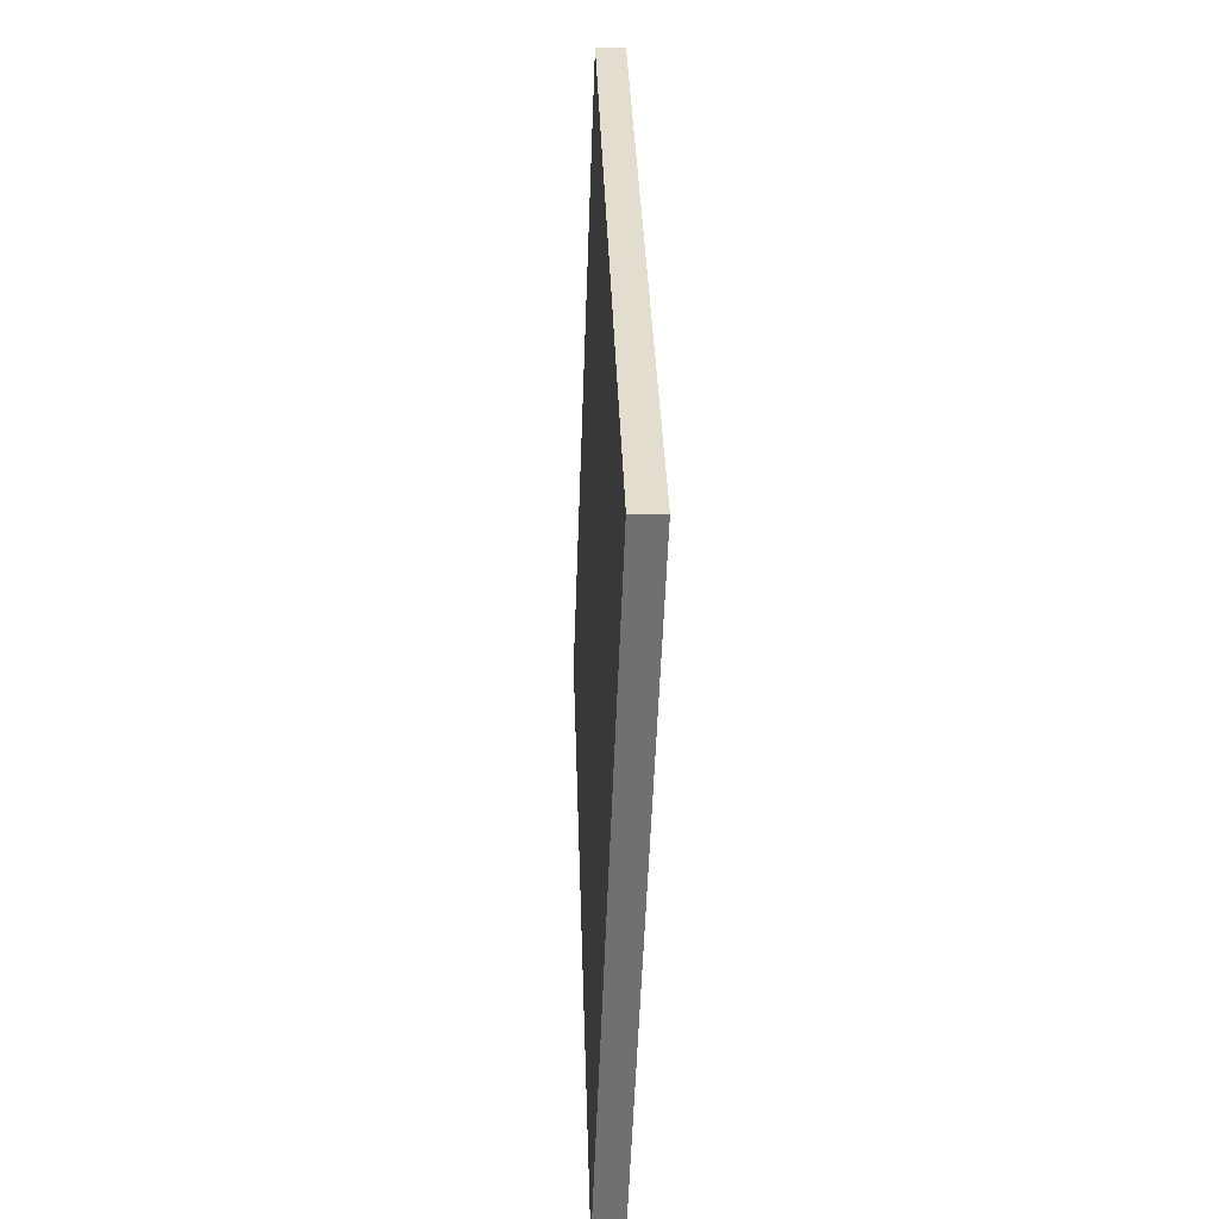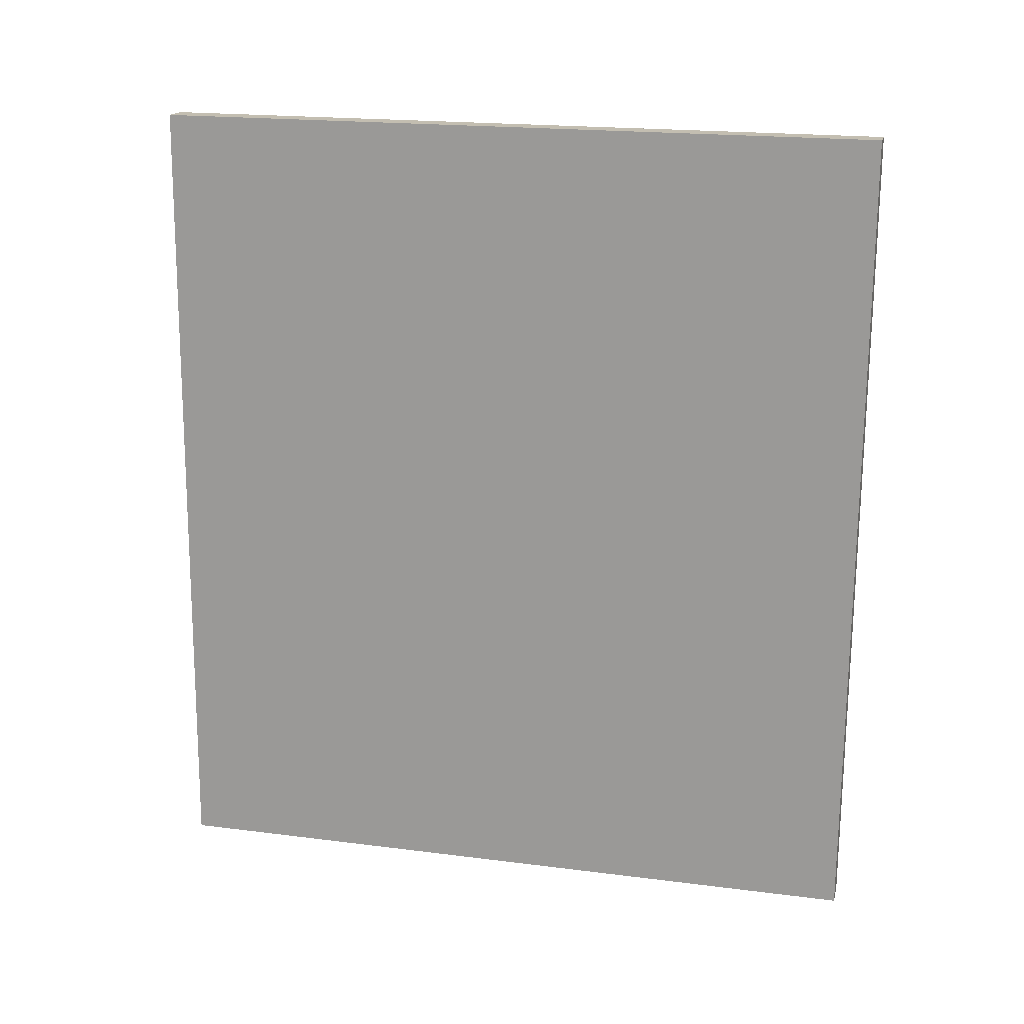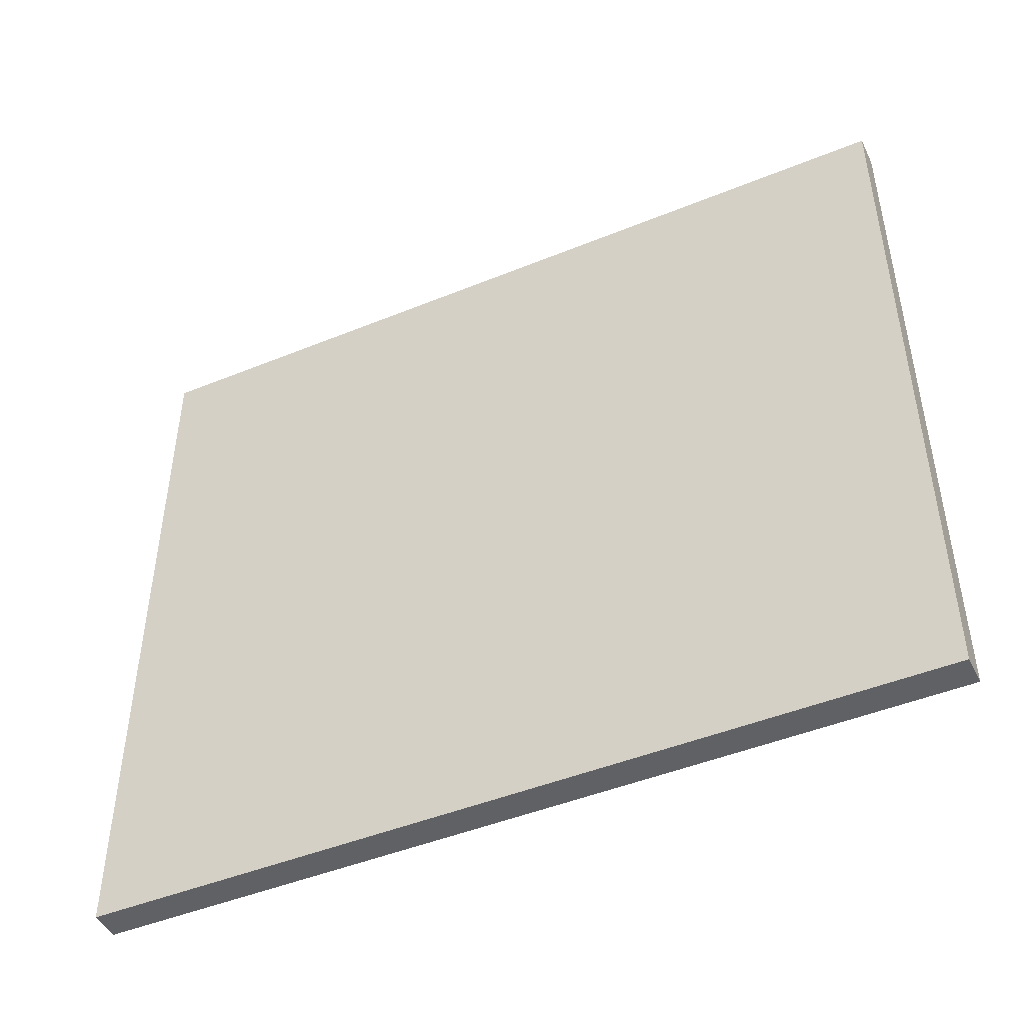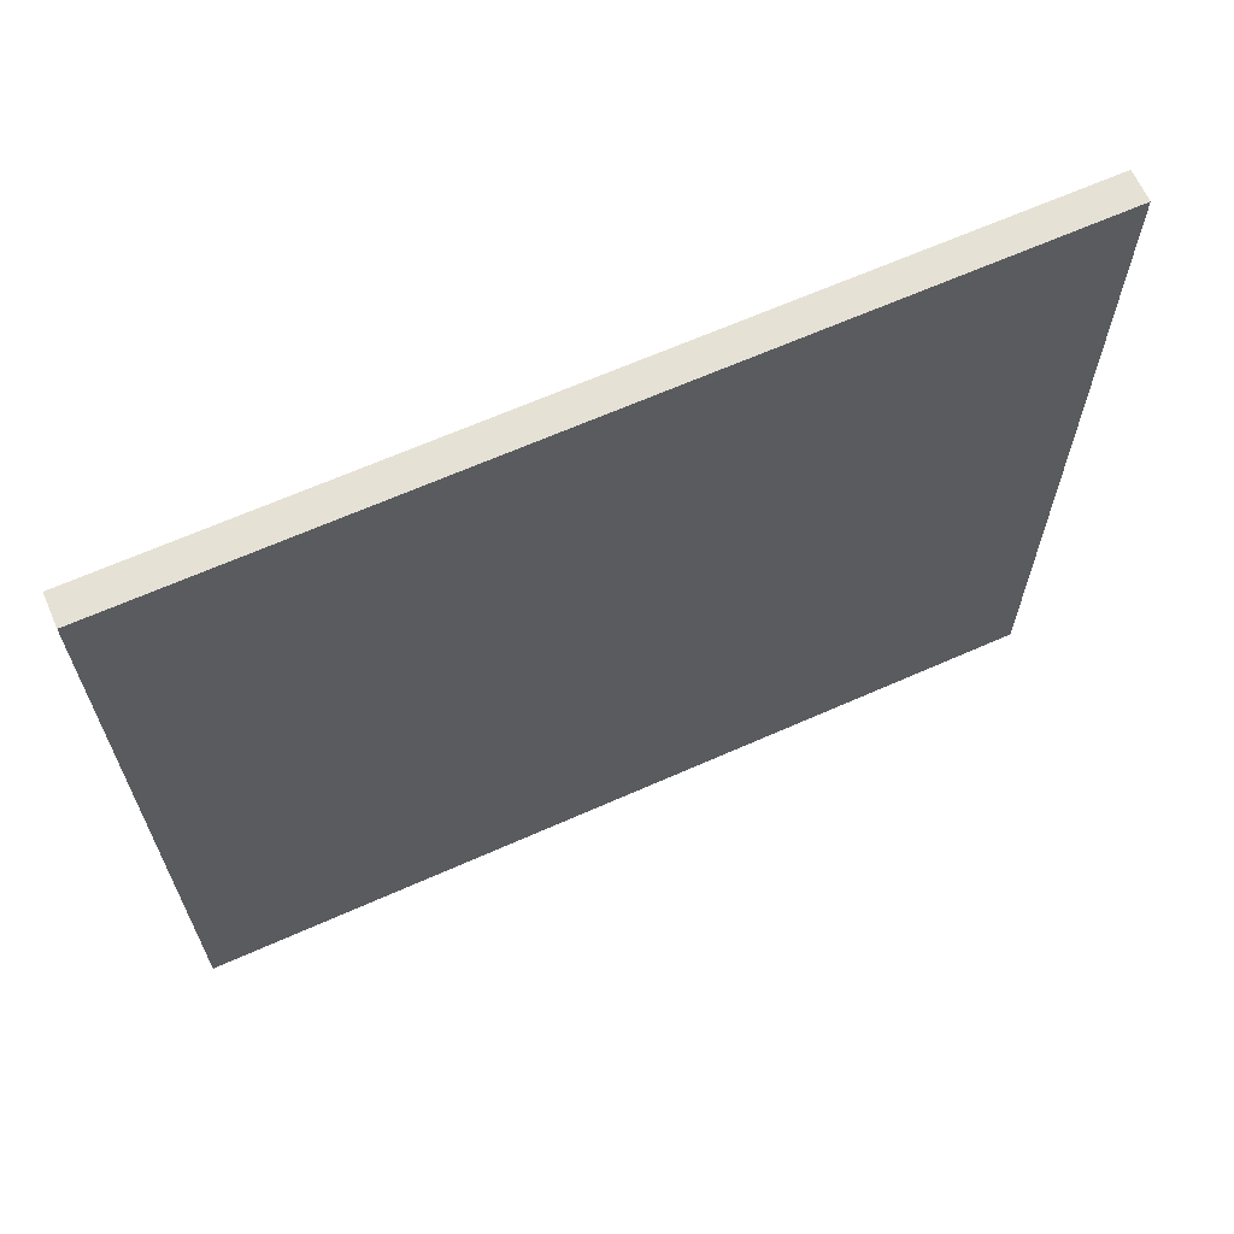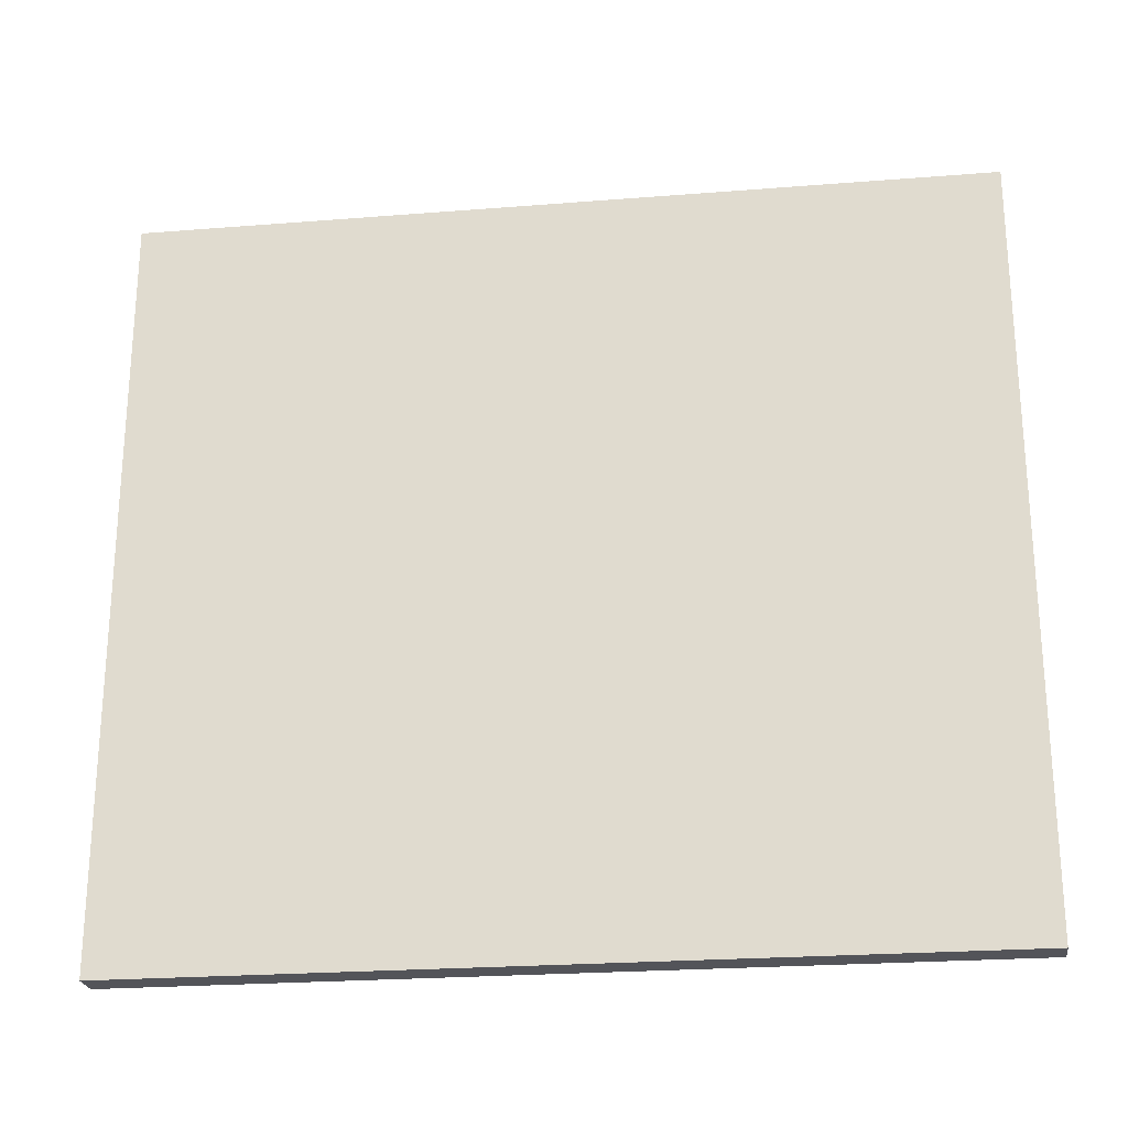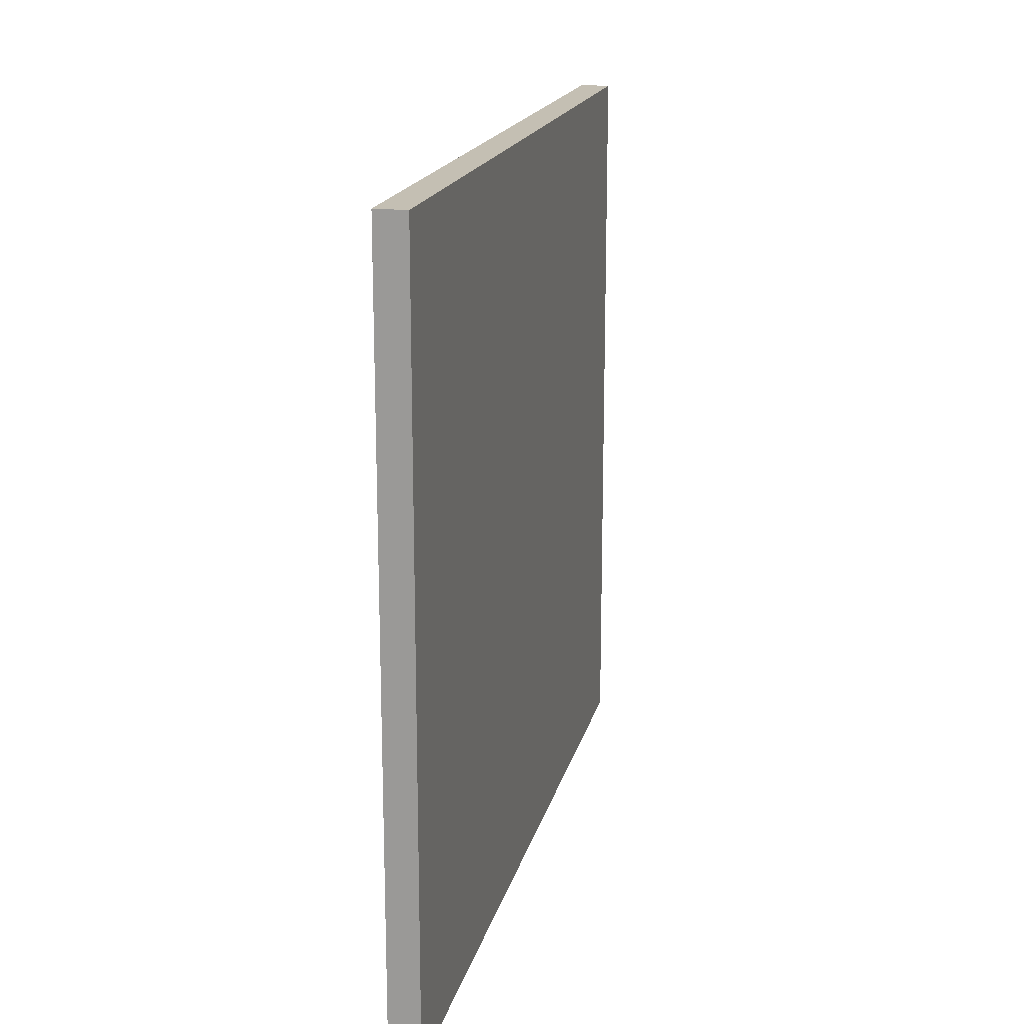
<metadata>
{"format":"obj","ext":"obj","renderer":"f3d","projection":"perspective","resolution":1024,"background":"white","views":[{"elev":-54.9,"azim":-2.1,"up":"+Z"},{"elev":19.4,"azim":103.5,"up":"+Z"},{"elev":-46.5,"azim":113.2,"up":"+Y"},{"elev":64.8,"azim":-115.9,"up":"+Y"},{"elev":-23.9,"azim":-84.2,"up":"+Y"},{"elev":17.7,"azim":11.2,"up":"+Y"}]}
</metadata>
<code>
o doorD
v 0.007092 -1.1e-05 0.001496
v 0.007092 -1.1e-05 0.001496
v 0.007092 -1.1e-05 0.001496
v 0.007092 -1.1e-05 0.001496
v -0.001275 -1.1e-05 0.2778
v -0.001275 -1.1e-05 0.2778
v -0.001275 -1.1e-05 0.2778
v -0.001275 0.2475 0.2778
v -0.001275 0.2475 0.2778
v -0.001275 0.2475 0.2778
v -0.001275 0.2475 0.2778
v 0.007092 0.2475 0.001496
v 0.007092 0.2475 0.001496
v 0.007092 0.2475 0.001496
v 0.01709 -1.1e-05 0.001899
v 0.01709 -1.1e-05 0.001899
v 0.01709 -1.1e-05 0.001899
v 0.008719 -1.1e-05 0.2782
v 0.008719 -1.1e-05 0.2782
v 0.008719 -1.1e-05 0.2782
v 0.01709 0.2475 0.001899
v 0.01709 0.2475 0.001899
v 0.01709 0.2475 0.001899
v 0.008719 0.2475 0.2782
v 0.008719 0.2475 0.2782
v 0.008719 0.2475 0.2782
f 5 1 15
f 2 6 8
f 9 12 3
f 16 4 13
f 15 18 5
f 19 17 21
f 13 22 16
f 21 24 19
f 25 23 14
f 26 10 7
f 14 11 25
f 7 20 26

</code>
